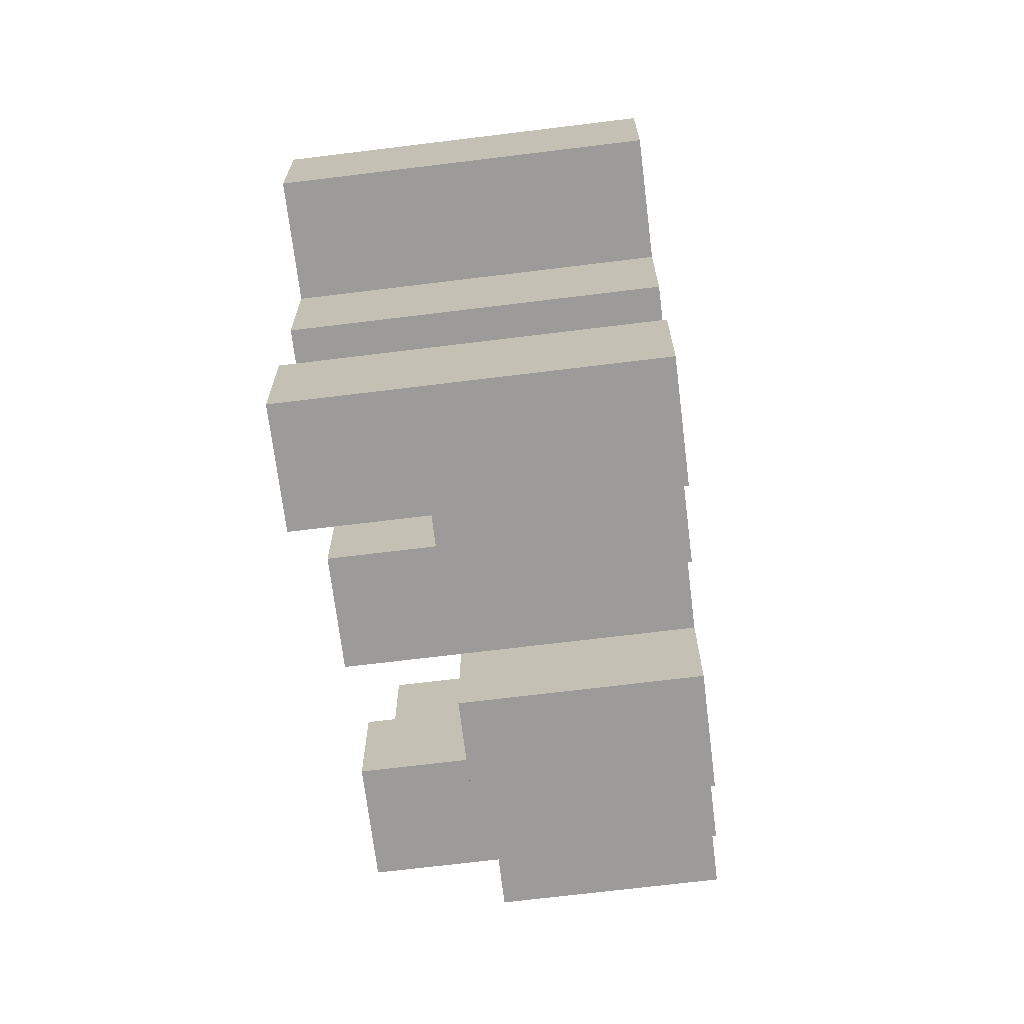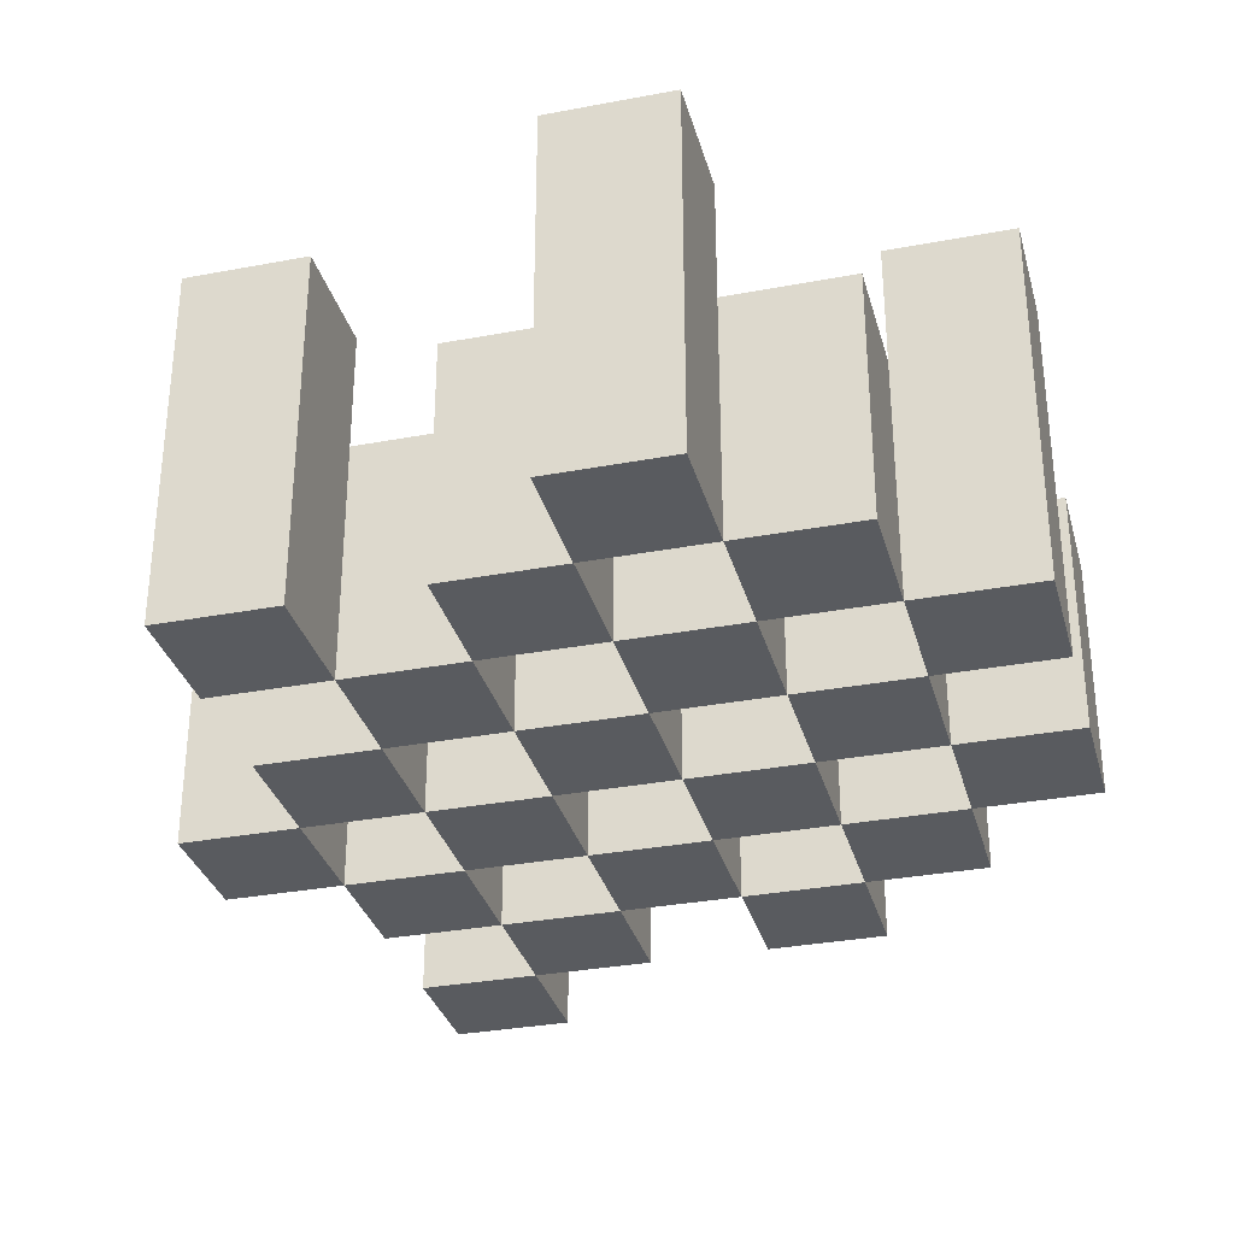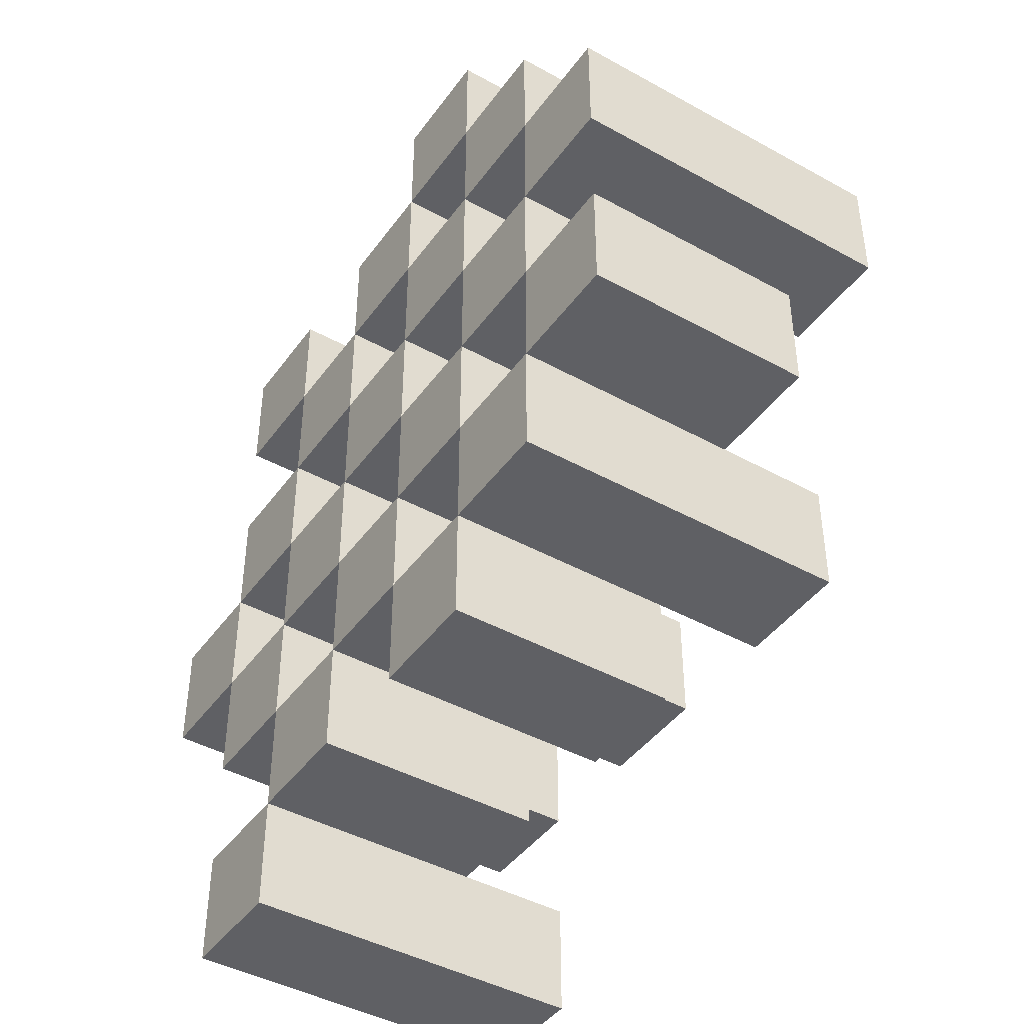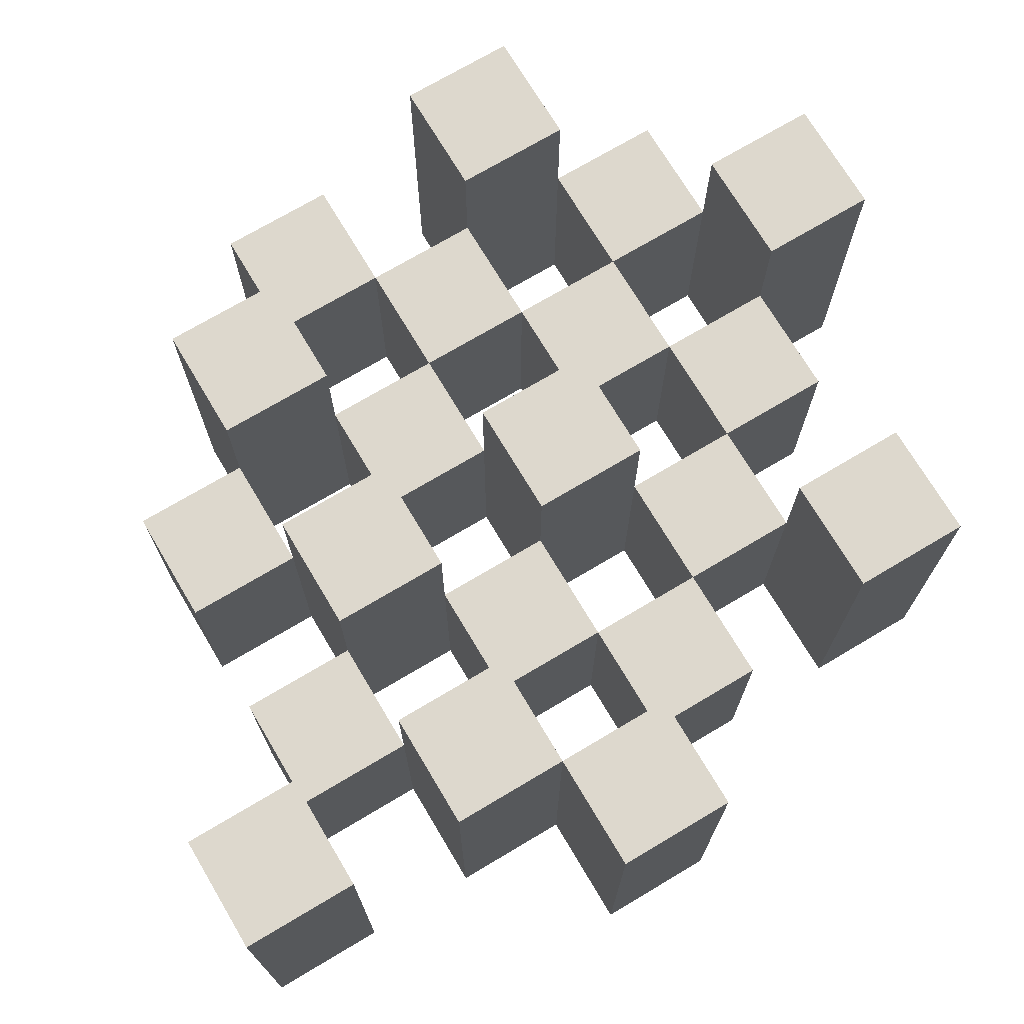
<metadata>
{"format":"obj","ext":"obj","renderer":"f3d","projection":"perspective","resolution":1024,"background":"white","views":[{"elev":-69.9,"azim":-83.0,"up":"+Z"},{"elev":-32.3,"azim":14.8,"up":"+Y"},{"elev":-43.4,"azim":56.8,"up":"+Z"},{"elev":72.2,"azim":-120.8,"up":"+Y"}]}
</metadata>
<code>
o
v -18.8 0.9 37.4
v -18.9 0.9 37.4
v -18.8 1.2 37.4
v -18.9 1.2 37.4
v -18.7 0.9 37.3
v -18.8 0.9 37.3
v -18.9 0.9 37.3
v -19 0.9 37.3
v -19.1 0.9 37.3
v -19.2 0.9 37.3
v -18.7 1.1 37.3
v -18.8 1.1 37.3
v -18.9 1.1 37.3
v -19 1.1 37.3
v -19.1 1.2 37.3
v -19.2 1.2 37.3
v -18.6 0.9 37.2
v -18.7 0.9 37.2
v -18.8 0.9 37.2
v -18.9 0.9 37.2
v -19 0.9 37.2
v -19.1 0.9 37.2
v -18.7 1.1 37.2
v -18.8 1.1 37.2
v -18.9 1.1 37.2
v -19 1.1 37.2
v -19.1 1.1 37.2
v -18.6 1.2 37.2
v -18.7 1.2 37.2
v -18.7 0.9 37.1
v -18.8 0.9 37.1
v -18.9 0.9 37.1
v -19 0.9 37.1
v -19.1 0.9 37.1
v -19.2 0.9 37.1
v -18.7 1.1 37.1
v -18.8 1.1 37.1
v -18.9 1.1 37.1
v -19 1.1 37.1
v -19.1 1.1 37.1
v -19.2 1.1 37.1
v -18.9 1.2 37.1
v -19 1.2 37.1
v -18.6 0.9 37
v -18.7 0.9 37
v -18.8 0.9 37
v -18.9 0.9 37
v -19 0.9 37
v -19.1 0.9 37
v -19.2 0.9 37
v -19.3 0.9 37
v -18.6 1.1 37
v -18.7 1.1 37
v -18.8 1.1 37
v -18.9 1.1 37
v -19 1.1 37
v -19.1 1.1 37
v -19.2 1.1 37
v -19.2 1.2 37
v -19.3 1.2 37
v -18.7 0.9 36.9
v -18.8 0.9 36.9
v -18.9 0.9 36.9
v -19 0.9 36.9
v -19.1 0.9 36.9
v -19.2 0.9 36.9
v -18.7 1.1 36.9
v -18.8 1.1 36.9
v -18.9 1.1 36.9
v -19 1.1 36.9
v -19.1 1.1 36.9
v -18.7 1.2 36.9
v -18.8 1.2 36.9
v -18.9 1.2 36.9
v -19 1.2 36.9
v -19.1 1.2 36.9
v -19.2 1.2 36.9
v -18.8 0.9 36.8
v -18.9 0.9 36.8
v -19 0.9 36.8
v -19.1 0.9 36.8
v -18.8 1.1 36.8
v -18.9 1.1 36.8
v -19 1.1 36.8
v -19.1 1.1 36.8
v -19.1 0.9 36.7
v -19.2 0.9 36.7
v -19.1 1.1 36.7
v -19.1 1.2 36.7
v -19.2 1.2 36.7
v -18.8 0.9 37.3
v -18.9 0.9 37.3
v -18.8 1.1 37.3
v -18.9 1.1 37.3
v -18.8 1.2 37.3
v -18.9 1.2 37.3
v -18.7 0.9 37.2
v -18.8 0.9 37.2
v -18.9 0.9 37.2
v -19 0.9 37.2
v -19.1 0.9 37.2
v -19.2 0.9 37.2
v -18.7 1.1 37.2
v -18.8 1.1 37.2
v -18.9 1.1 37.2
v -19 1.1 37.2
v -19.1 1.1 37.2
v -19.1 1.2 37.2
v -19.2 1.2 37.2
v -18.6 0.9 37.1
v -18.7 0.9 37.1
v -18.8 0.9 37.1
v -18.9 0.9 37.1
v -19 0.9 37.1
v -19.1 0.9 37.1
v -18.7 1.1 37.1
v -18.8 1.1 37.1
v -18.9 1.1 37.1
v -19 1.1 37.1
v -19.1 1.1 37.1
v -18.6 1.2 37.1
v -18.7 1.2 37.1
v -18.7 0.9 37
v -18.8 0.9 37
v -18.9 0.9 37
v -19 0.9 37
v -19.1 0.9 37
v -19.2 0.9 37
v -18.7 1.1 37
v -18.8 1.1 37
v -18.9 1.1 37
v -19 1.1 37
v -19.1 1.1 37
v -19.2 1.1 37
v -18.9 1.2 37
v -19 1.2 37
v -18.6 0.9 36.9
v -18.7 0.9 36.9
v -18.8 0.9 36.9
v -18.9 0.9 36.9
v -19 0.9 36.9
v -19.1 0.9 36.9
v -19.2 0.9 36.9
v -19.3 0.9 36.9
v -18.6 1.1 36.9
v -18.7 1.1 36.9
v -18.8 1.1 36.9
v -18.9 1.1 36.9
v -19 1.1 36.9
v -19.1 1.1 36.9
v -19.2 1.2 36.9
v -19.3 1.2 36.9
v -18.7 0.9 36.8
v -18.8 0.9 36.8
v -18.9 0.9 36.8
v -19 0.9 36.8
v -19.1 0.9 36.8
v -19.2 0.9 36.8
v -18.8 1.1 36.8
v -18.9 1.1 36.8
v -19 1.1 36.8
v -19.1 1.1 36.8
v -18.7 1.2 36.8
v -18.8 1.2 36.8
v -18.9 1.2 36.8
v -19 1.2 36.8
v -19.1 1.2 36.8
v -19.2 1.2 36.8
v -18.8 0.9 36.7
v -18.9 0.9 36.7
v -19 0.9 36.7
v -19.1 0.9 36.7
v -18.8 1.1 36.7
v -18.9 1.1 36.7
v -19 1.1 36.7
v -19.1 1.1 36.7
v -19.1 0.9 36.6
v -19.2 0.9 36.6
v -19.1 1.2 36.6
v -19.2 1.2 36.6
v -18.6 0.9 37.2
v -18.6 1.2 37.2
v -18.6 0.9 37.1
v -18.6 1.2 37.1
v -18.6 0.9 37
v -18.6 1.1 37
v -18.6 0.9 36.9
v -18.6 1.1 36.9
v -18.7 0.9 37.3
v -18.7 1.1 37.3
v -18.7 0.9 37.2
v -18.7 1.1 37.2
v -18.7 0.9 37.1
v -18.7 1.1 37.1
v -18.7 0.9 37
v -18.7 1.1 37
v -18.7 0.9 36.9
v -18.7 1.1 36.9
v -18.7 1.2 36.9
v -18.7 0.9 36.8
v -18.7 1.2 36.8
v -18.8 0.9 37.4
v -18.8 1.2 37.4
v -18.8 0.9 37.3
v -18.8 1.1 37.3
v -18.8 1.2 37.3
v -18.8 0.9 37.2
v -18.8 1.1 37.2
v -18.8 0.9 37.1
v -18.8 1.1 37.1
v -18.8 0.9 37
v -18.8 1.1 37
v -18.8 0.9 36.9
v -18.8 1.1 36.9
v -18.8 0.9 36.8
v -18.8 1.1 36.8
v -18.8 0.9 36.7
v -18.8 1.1 36.7
v -18.9 0.9 37.3
v -18.9 1.1 37.3
v -18.9 0.9 37.2
v -18.9 1.1 37.2
v -18.9 0.9 37.1
v -18.9 1.1 37.1
v -18.9 1.2 37.1
v -18.9 0.9 37
v -18.9 1.1 37
v -18.9 1.2 37
v -18.9 0.9 36.9
v -18.9 1.1 36.9
v -18.9 1.2 36.9
v -18.9 0.9 36.8
v -18.9 1.1 36.8
v -18.9 1.2 36.8
v -19 0.9 37.2
v -19 1.1 37.2
v -19 0.9 37.1
v -19 1.1 37.1
v -19 0.9 37
v -19 1.1 37
v -19 0.9 36.9
v -19 1.1 36.9
v -19 0.9 36.8
v -19 1.1 36.8
v -19 0.9 36.7
v -19 1.1 36.7
v -19.1 0.9 37.3
v -19.1 1.2 37.3
v -19.1 0.9 37.2
v -19.1 1.1 37.2
v -19.1 1.2 37.2
v -19.1 0.9 37.1
v -19.1 1.1 37.1
v -19.1 0.9 37
v -19.1 1.1 37
v -19.1 0.9 36.9
v -19.1 1.1 36.9
v -19.1 1.2 36.9
v -19.1 0.9 36.8
v -19.1 1.1 36.8
v -19.1 1.2 36.8
v -19.1 0.9 36.7
v -19.1 1.1 36.7
v -19.1 1.2 36.7
v -19.1 0.9 36.6
v -19.1 1.2 36.6
v -19.2 0.9 37
v -19.2 1.1 37
v -19.2 1.2 37
v -19.2 0.9 36.9
v -19.2 1.2 36.9
v -18.7 0.9 37.2
v -18.7 1.1 37.2
v -18.7 1.2 37.2
v -18.7 0.9 37.1
v -18.7 1.1 37.1
v -18.7 1.2 37.1
v -18.7 0.9 37
v -18.7 1.1 37
v -18.7 0.9 36.9
v -18.7 1.1 36.9
v -18.8 0.9 37.3
v -18.8 1.1 37.3
v -18.8 0.9 37.2
v -18.8 1.1 37.2
v -18.8 0.9 37.1
v -18.8 1.1 37.1
v -18.8 0.9 37
v -18.8 1.1 37
v -18.8 0.9 36.9
v -18.8 1.1 36.9
v -18.8 1.2 36.9
v -18.8 0.9 36.8
v -18.8 1.1 36.8
v -18.8 1.2 36.8
v -18.9 0.9 37.4
v -18.9 1.2 37.4
v -18.9 0.9 37.3
v -18.9 1.1 37.3
v -18.9 1.2 37.3
v -18.9 0.9 37.2
v -18.9 1.1 37.2
v -18.9 0.9 37.1
v -18.9 1.1 37.1
v -18.9 0.9 37
v -18.9 1.1 37
v -18.9 0.9 36.9
v -18.9 1.1 36.9
v -18.9 0.9 36.8
v -18.9 1.1 36.8
v -18.9 0.9 36.7
v -18.9 1.1 36.7
v -19 0.9 37.3
v -19 1.1 37.3
v -19 0.9 37.2
v -19 1.1 37.2
v -19 0.9 37.1
v -19 1.1 37.1
v -19 1.2 37.1
v -19 0.9 37
v -19 1.1 37
v -19 1.2 37
v -19 0.9 36.9
v -19 1.1 36.9
v -19 1.2 36.9
v -19 0.9 36.8
v -19 1.1 36.8
v -19 1.2 36.8
v -19.1 0.9 37.2
v -19.1 1.1 37.2
v -19.1 0.9 37.1
v -19.1 1.1 37.1
v -19.1 0.9 37
v -19.1 1.1 37
v -19.1 0.9 36.9
v -19.1 1.1 36.9
v -19.1 0.9 36.8
v -19.1 1.1 36.8
v -19.1 0.9 36.7
v -19.1 1.1 36.7
v -19.2 0.9 37.3
v -19.2 1.2 37.3
v -19.2 0.9 37.2
v -19.2 1.2 37.2
v -19.2 0.9 37.1
v -19.2 1.1 37.1
v -19.2 0.9 37
v -19.2 1.1 37
v -19.2 0.9 36.9
v -19.2 1.2 36.9
v -19.2 0.9 36.8
v -19.2 1.2 36.8
v -19.2 0.9 36.7
v -19.2 1.2 36.7
v -19.2 0.9 36.6
v -19.2 1.2 36.6
v -19.3 0.9 37
v -19.3 1.2 37
v -19.3 0.9 36.9
v -19.3 1.2 36.9
v -18.6 0.9 37.2
v -18.6 0.9 37.1
v -18.6 0.9 37
v -18.6 0.9 36.9
v -18.7 0.9 37.3
v -18.7 0.9 37.2
v -18.7 0.9 37.1
v -18.7 0.9 37
v -18.7 0.9 36.9
v -18.7 0.9 36.8
v -18.8 0.9 37.4
v -18.8 0.9 37.3
v -18.8 0.9 37.2
v -18.8 0.9 37.1
v -18.8 0.9 37
v -18.8 0.9 36.9
v -18.8 0.9 36.8
v -18.8 0.9 36.7
v -18.9 0.9 37.4
v -18.9 0.9 37.3
v -18.9 0.9 37.2
v -18.9 0.9 37.1
v -18.9 0.9 37
v -18.9 0.9 36.9
v -18.9 0.9 36.8
v -18.9 0.9 36.7
v -19 0.9 37.3
v -19 0.9 37.2
v -19 0.9 37.1
v -19 0.9 37
v -19 0.9 36.9
v -19 0.9 36.8
v -19 0.9 36.7
v -19.1 0.9 37.3
v -19.1 0.9 37.2
v -19.1 0.9 37.1
v -19.1 0.9 37
v -19.1 0.9 36.9
v -19.1 0.9 36.8
v -19.1 0.9 36.7
v -19.1 0.9 36.6
v -19.2 0.9 37.3
v -19.2 0.9 37.2
v -19.2 0.9 37.1
v -19.2 0.9 37
v -19.2 0.9 36.9
v -19.2 0.9 36.8
v -19.2 0.9 36.7
v -19.2 0.9 36.6
v -19.3 0.9 37
v -19.3 0.9 36.9
v -18.6 1.1 37
v -18.6 1.1 36.9
v -18.7 1.1 37.3
v -18.7 1.1 37.2
v -18.7 1.1 37.1
v -18.7 1.1 37
v -18.7 1.1 36.9
v -18.8 1.1 37.3
v -18.8 1.1 37.2
v -18.8 1.1 37.1
v -18.8 1.1 37
v -18.8 1.1 36.9
v -18.8 1.1 36.8
v -18.8 1.1 36.7
v -18.9 1.1 37.3
v -18.9 1.1 37.2
v -18.9 1.1 37.1
v -18.9 1.1 37
v -18.9 1.1 36.9
v -18.9 1.1 36.8
v -18.9 1.1 36.7
v -19 1.1 37.3
v -19 1.1 37.2
v -19 1.1 37.1
v -19 1.1 37
v -19 1.1 36.9
v -19 1.1 36.8
v -19 1.1 36.7
v -19.1 1.1 37.2
v -19.1 1.1 37.1
v -19.1 1.1 37
v -19.1 1.1 36.9
v -19.1 1.1 36.8
v -19.1 1.1 36.7
v -19.2 1.1 37.1
v -19.2 1.1 37
v -18.6 1.2 37.2
v -18.6 1.2 37.1
v -18.7 1.2 37.2
v -18.7 1.2 37.1
v -18.7 1.2 36.9
v -18.7 1.2 36.8
v -18.8 1.2 37.4
v -18.8 1.2 37.3
v -18.8 1.2 36.9
v -18.8 1.2 36.8
v -18.9 1.2 37.4
v -18.9 1.2 37.3
v -18.9 1.2 37.1
v -18.9 1.2 37
v -18.9 1.2 36.9
v -18.9 1.2 36.8
v -19 1.2 37.1
v -19 1.2 37
v -19 1.2 36.9
v -19 1.2 36.8
v -19.1 1.2 37.3
v -19.1 1.2 37.2
v -19.1 1.2 36.9
v -19.1 1.2 36.8
v -19.1 1.2 36.7
v -19.1 1.2 36.6
v -19.2 1.2 37.3
v -19.2 1.2 37.2
v -19.2 1.2 37
v -19.2 1.2 36.9
v -19.2 1.2 36.8
v -19.2 1.2 36.7
v -19.2 1.2 36.6
v -19.3 1.2 37
v -19.3 1.2 36.9
f 3 2 1
f 4 2 3
f 11 6 5
f 12 6 11
f 13 8 7
f 14 8 13
f 15 10 9
f 16 10 15
f 23 18 17
f 24 20 19
f 25 20 24
f 26 22 21
f 27 22 26
f 28 23 17
f 29 23 28
f 36 31 30
f 37 31 36
f 38 33 32
f 39 33 38
f 40 35 34
f 41 35 40
f 42 39 38
f 43 39 42
f 52 45 44
f 53 45 52
f 54 47 46
f 55 47 54
f 56 49 48
f 57 49 56
f 58 51 50
f 59 51 58
f 60 51 59
f 67 62 61
f 68 62 67
f 69 64 63
f 70 64 69
f 71 66 65
f 72 68 67
f 73 68 72
f 74 70 69
f 75 70 74
f 76 66 71
f 77 66 76
f 82 79 78
f 83 79 82
f 84 81 80
f 85 81 84
f 88 87 86
f 89 87 88
f 90 87 89
f 91 92 93
f 93 92 94
f 93 94 95
f 95 94 96
f 97 98 103
f 103 98 104
f 99 100 105
f 105 100 106
f 101 102 107
f 107 102 108
f 108 102 109
f 110 111 116
f 112 113 117
f 117 113 118
f 114 115 119
f 119 115 120
f 110 116 121
f 121 116 122
f 123 124 129
f 129 124 130
f 125 126 131
f 131 126 132
f 127 128 133
f 133 128 134
f 131 132 135
f 135 132 136
f 137 138 145
f 145 138 146
f 139 140 147
f 147 140 148
f 141 142 149
f 149 142 150
f 143 144 151
f 151 144 152
f 153 154 159
f 155 156 160
f 160 156 161
f 157 158 162
f 153 159 163
f 163 159 164
f 160 161 165
f 165 161 166
f 162 158 167
f 167 158 168
f 169 170 173
f 173 170 174
f 171 172 175
f 175 172 176
f 177 178 179
f 179 178 180
f 183 182 181
f 184 182 183
f 187 186 185
f 188 186 187
f 191 190 189
f 192 190 191
f 195 194 193
f 196 194 195
f 200 198 197
f 200 199 198
f 201 199 200
f 204 203 202
f 205 203 204
f 206 203 205
f 209 208 207
f 210 208 209
f 213 212 211
f 214 212 213
f 217 216 215
f 218 216 217
f 221 220 219
f 222 220 221
f 226 224 223
f 226 225 224
f 227 225 226
f 228 225 227
f 232 230 229
f 232 231 230
f 233 231 232
f 234 231 233
f 237 236 235
f 238 236 237
f 241 240 239
f 242 240 241
f 245 244 243
f 246 244 245
f 249 248 247
f 250 248 249
f 251 248 250
f 254 253 252
f 255 253 254
f 259 257 256
f 259 258 257
f 260 258 259
f 261 258 260
f 265 263 262
f 265 264 263
f 266 264 265
f 270 268 267
f 270 269 268
f 271 269 270
f 272 273 275
f 273 274 275
f 275 274 276
f 276 274 277
f 278 279 280
f 280 279 281
f 282 283 284
f 284 283 285
f 286 287 288
f 288 287 289
f 290 291 293
f 291 292 293
f 293 292 294
f 294 292 295
f 296 297 298
f 298 297 299
f 299 297 300
f 301 302 303
f 303 302 304
f 305 306 307
f 307 306 308
f 309 310 311
f 311 310 312
f 313 314 315
f 315 314 316
f 317 318 320
f 318 319 320
f 320 319 321
f 321 319 322
f 323 324 326
f 324 325 326
f 326 325 327
f 327 325 328
f 329 330 331
f 331 330 332
f 333 334 335
f 335 334 336
f 337 338 339
f 339 338 340
f 341 342 343
f 343 342 344
f 345 346 347
f 347 346 348
f 349 350 351
f 351 350 352
f 353 354 355
f 355 354 356
f 357 358 359
f 359 358 360
f 366 362 361
f 367 362 366
f 368 364 363
f 369 364 368
f 372 366 365
f 373 366 372
f 374 368 367
f 375 368 374
f 376 370 369
f 377 370 376
f 379 372 371
f 380 372 379
f 381 374 373
f 382 374 381
f 383 376 375
f 384 376 383
f 385 378 377
f 386 378 385
f 387 381 380
f 388 381 387
f 389 383 382
f 390 383 389
f 391 385 384
f 392 385 391
f 395 389 388
f 396 389 395
f 397 391 390
f 398 391 397
f 399 393 392
f 400 393 399
f 402 395 394
f 403 395 402
f 404 397 396
f 405 397 404
f 406 399 398
f 407 399 406
f 408 401 400
f 409 401 408
f 410 406 405
f 411 406 410
f 412 413 417
f 417 413 418
f 414 415 419
f 419 415 420
f 416 417 421
f 421 417 422
f 420 421 427
f 427 421 428
f 422 423 429
f 429 423 430
f 424 425 431
f 431 425 432
f 426 427 433
f 433 427 434
f 434 435 440
f 440 435 441
f 436 437 442
f 442 437 443
f 438 439 444
f 444 439 445
f 441 442 446
f 446 442 447
f 448 449 450
f 450 449 451
f 452 453 456
f 456 453 457
f 454 455 458
f 458 455 459
f 460 461 464
f 464 461 465
f 462 463 466
f 466 463 467
f 468 469 474
f 474 469 475
f 470 471 477
f 477 471 478
f 472 473 479
f 479 473 480
f 476 477 481
f 481 477 482

</code>
